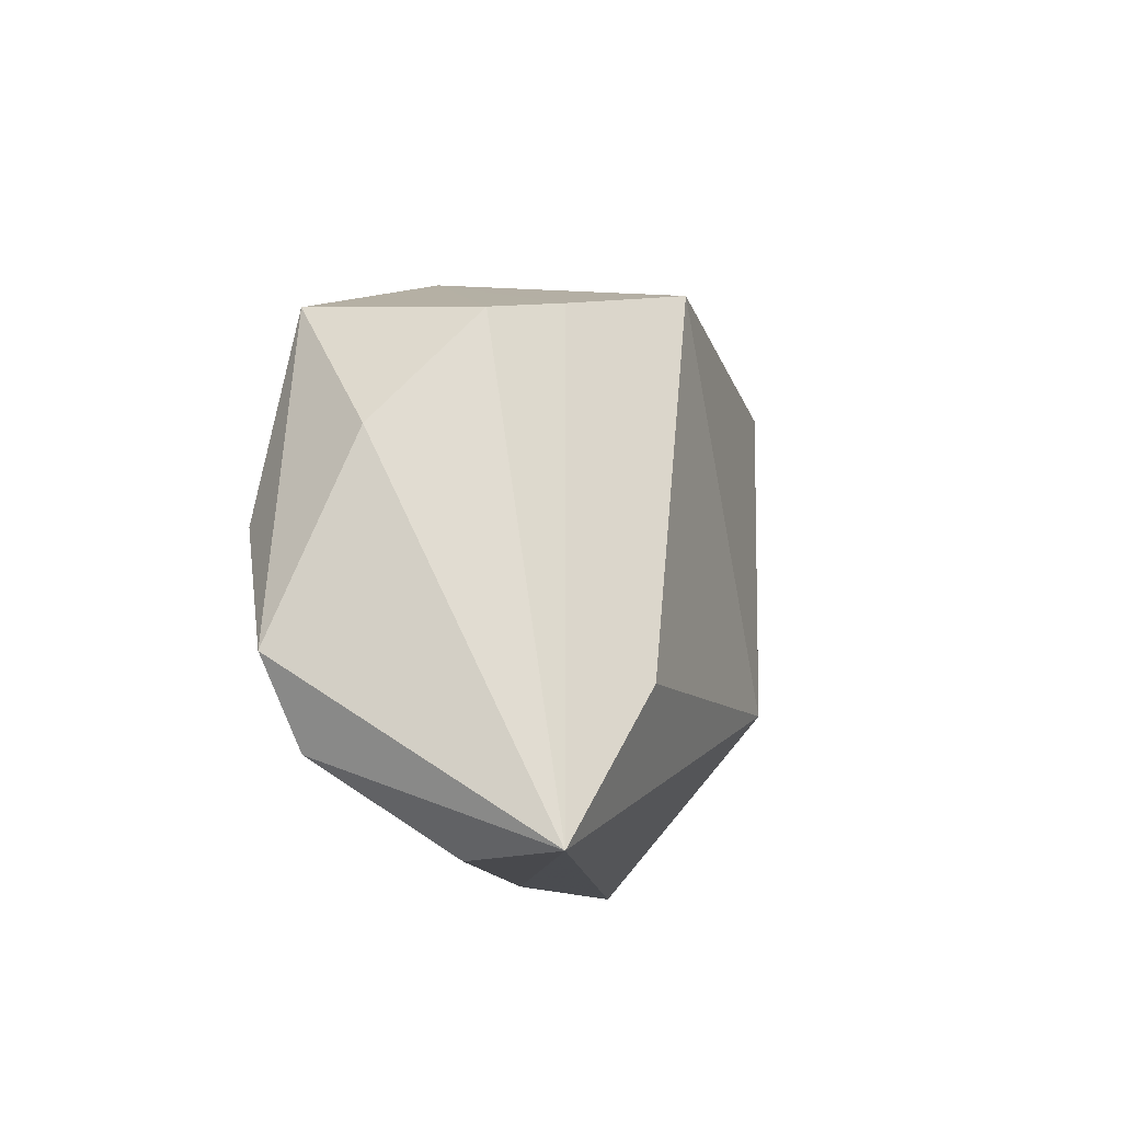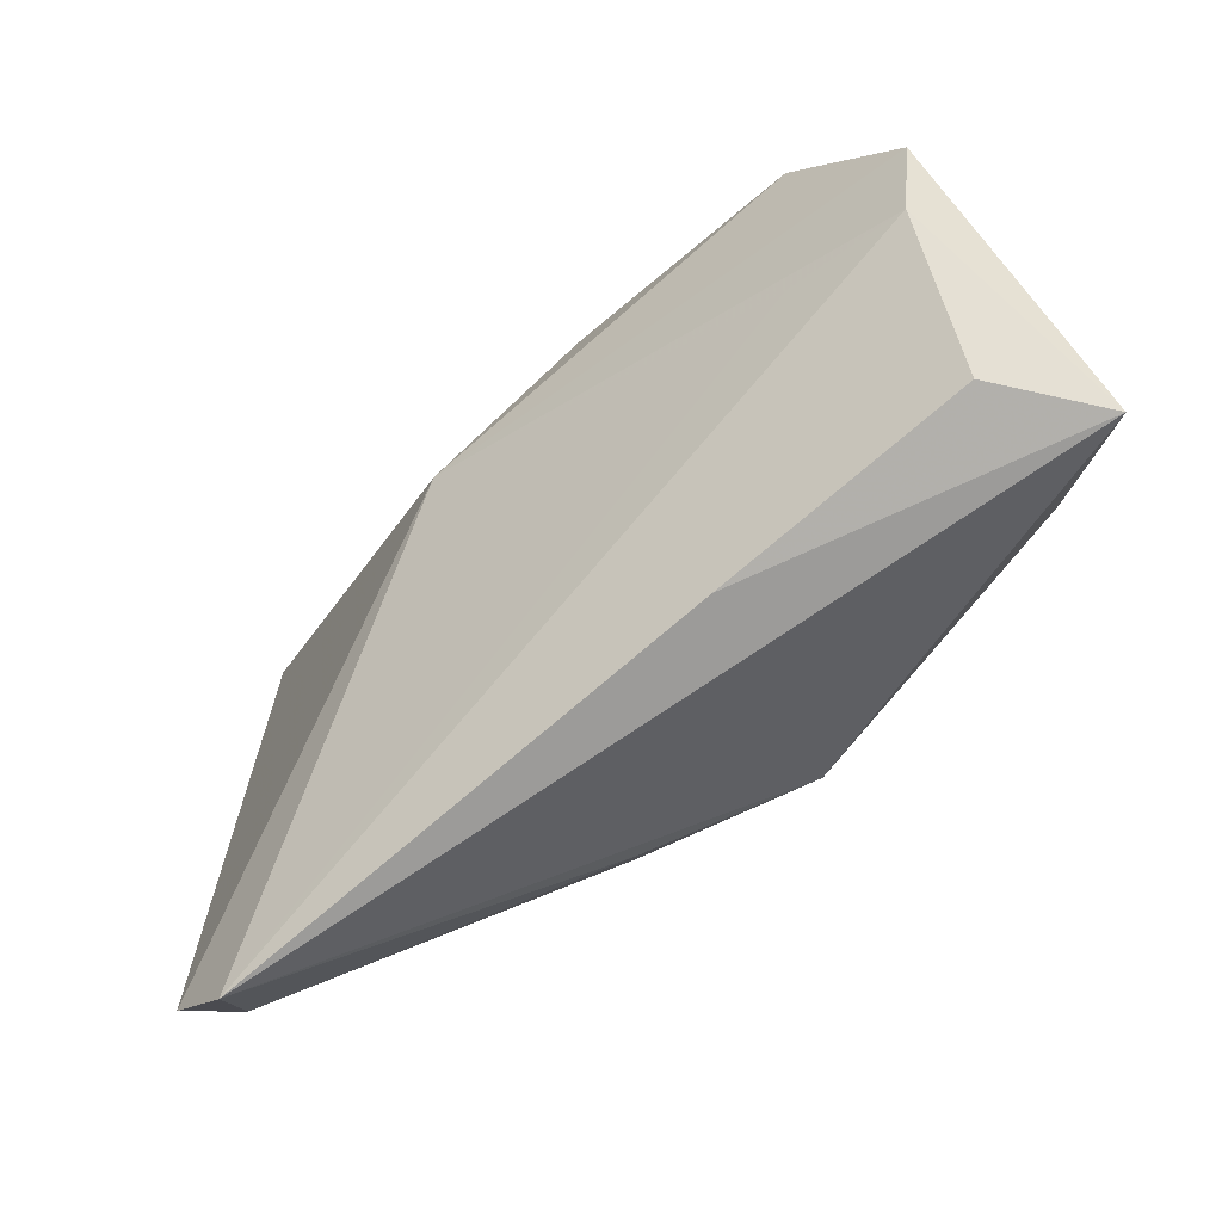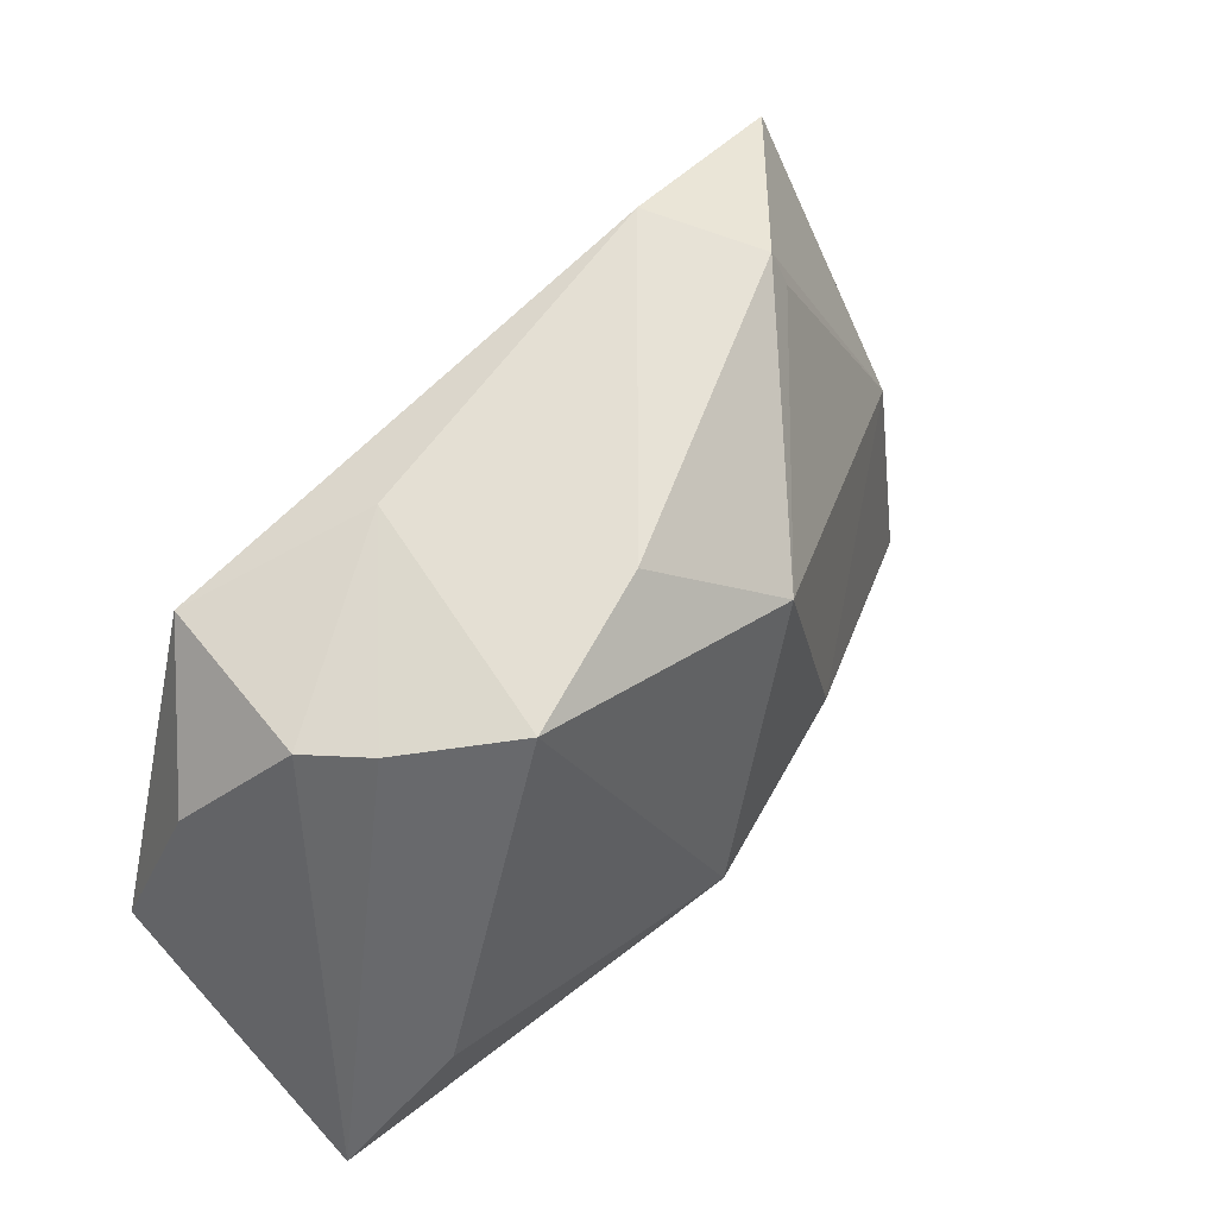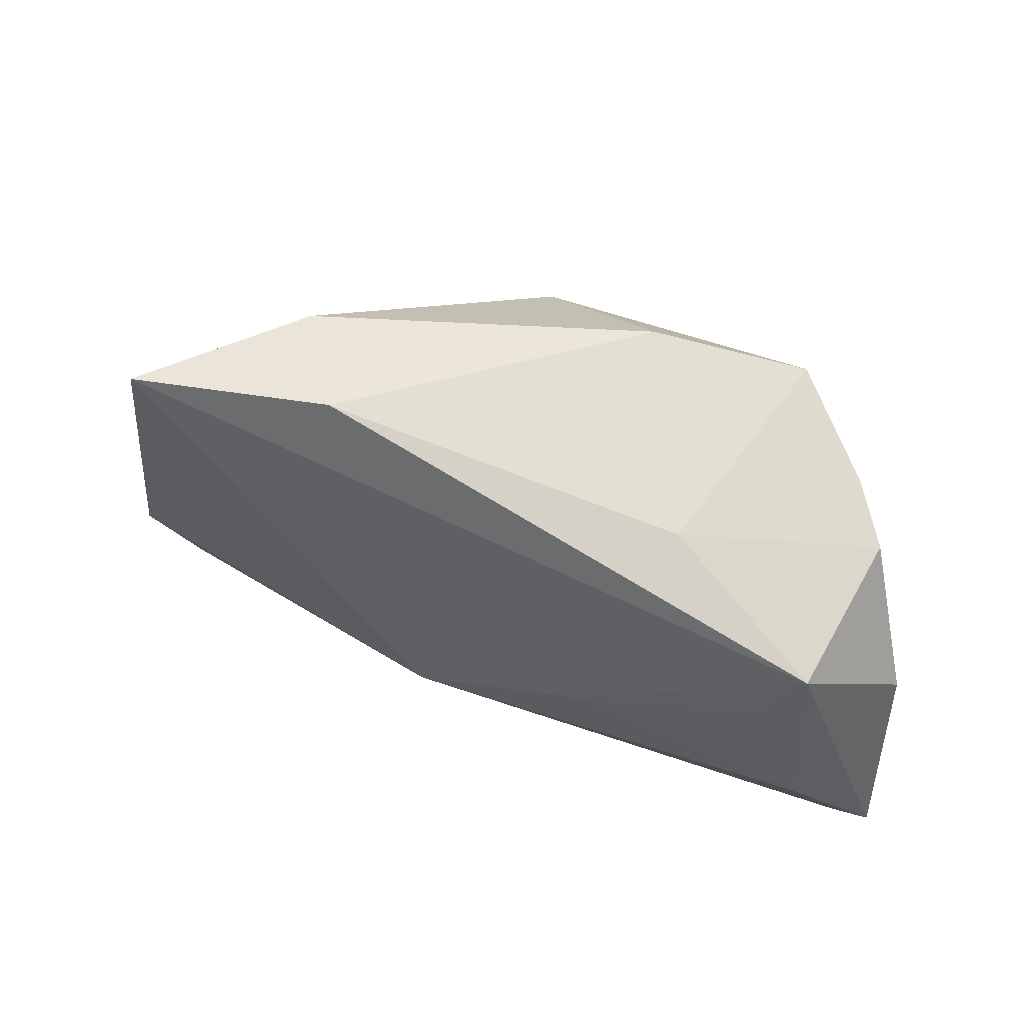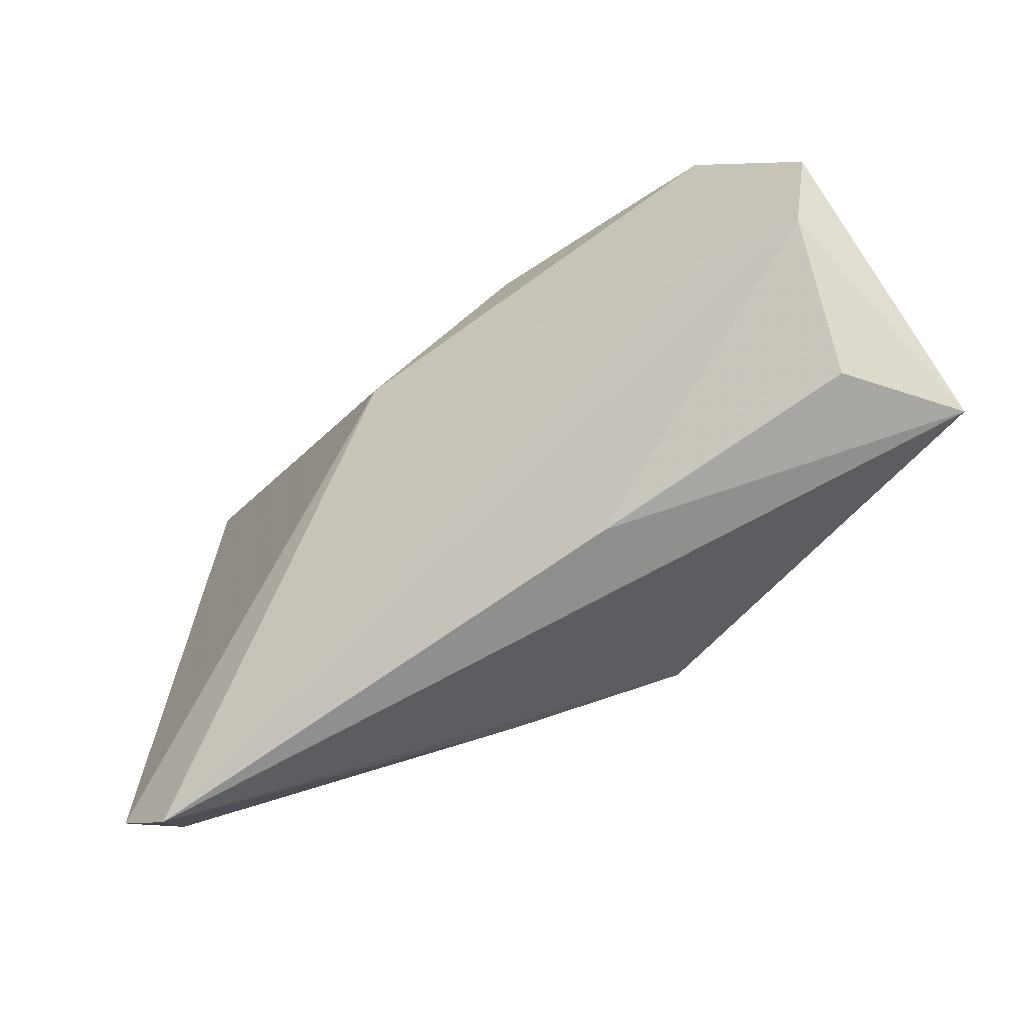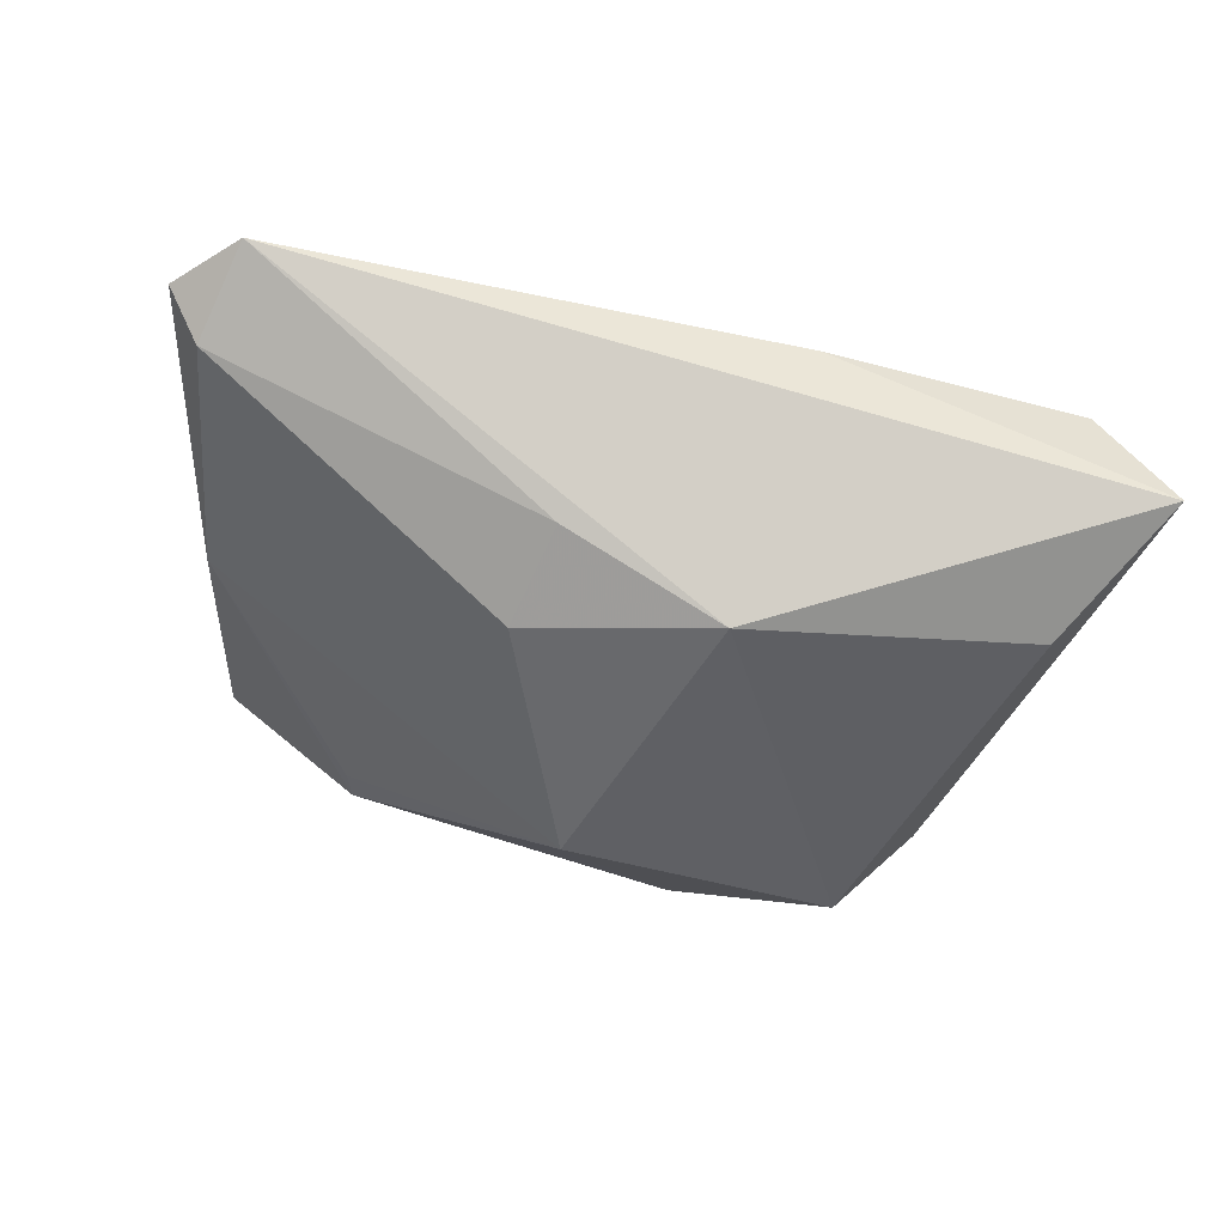
<metadata>
{"format":"obj","ext":"obj","renderer":"f3d","projection":"perspective","resolution":1024,"background":"white","views":[{"elev":-9.6,"azim":100.5,"up":"+Y"},{"elev":-76.9,"azim":40.8,"up":"+Y"},{"elev":48.1,"azim":131.7,"up":"+Y"},{"elev":63.8,"azim":18.4,"up":"+Y"},{"elev":-73.0,"azim":35.4,"up":"+Y"},{"elev":-50.7,"azim":-12.7,"up":"+Z"}]}
</metadata>
<code>
v 0.03974 -0.03451 0.0002419
v -0.01961 -0.009057 -0.02137
v -0.06077 -0.02853 0.001703
v 0.04846 -0.03395 -0.01149
v 0.04949 -0.01462 0.01839
v -0.02346 0.0415 0.01081
v 0.04522 -0.02435 0.01508
v 0.0258 0.004032 0.02297
v 0.04747 0.007903 0.008844
v -0.05234 0.003794 -0.002923
v -0.03068 0.03783 -0.001528
v 0.007353 0.03072 -0.01643
v -0.03189 0.03344 -0.00293
v -0.007915 0.01926 -0.02414
v 0.03151 -0.02043 0.01611
v 0.01776 0.03043 0.008595
v 0.04056 0.02107 -0.001965
v 0.02599 0.02534 -0.02038
v 0.008526 -0.03607 0.000895
v -0.05379 -0.03607 0.00136
v 0.01052 0.008107 0.02301
v 0.03605 0.02231 -0.009195
v -0.05668 -0.02513 -0.003713
v -0.01684 -0.02121 -0.01792
v 0.03675 0.02312 0.01864
v 0.03187 0.01396 0.02074
v -0.04712 0.03857 0.01334
v 0.03832 -0.01731 -0.01866
v -0.009774 -0.00124 0.02301
v 0.00236 -0.01708 -0.02513
v 0.03904 -0.0005247 0.02301
f 3 29 27
f 16 12 6
f 18 12 16
f 31 29 5
f 7 4 5
f 5 29 7
f 29 15 7
f 28 30 18
f 4 30 28
f 18 30 14
f 14 12 18
f 20 29 3
f 20 15 29
f 20 7 15
f 19 7 20
f 4 19 20
f 20 30 4
f 3 27 10
f 13 14 10
f 21 27 29
f 29 31 21
f 6 12 11
f 11 27 6
f 11 14 13
f 12 14 11
f 13 10 11
f 11 10 27
f 5 4 9
f 4 17 9
f 22 17 4
f 22 28 18
f 4 28 22
f 18 16 22
f 22 16 17
f 1 19 4
f 4 7 1
f 1 7 19
f 2 14 30
f 2 10 14
f 27 21 25
f 6 27 25
f 25 16 6
f 25 31 5
f 17 16 25
f 5 9 25
f 25 9 17
f 23 20 3
f 3 10 23
f 10 2 23
f 31 25 26
f 26 25 21
f 24 2 30
f 24 23 2
f 30 20 24
f 20 23 24
f 8 21 31
f 31 26 8
f 8 26 21

</code>
